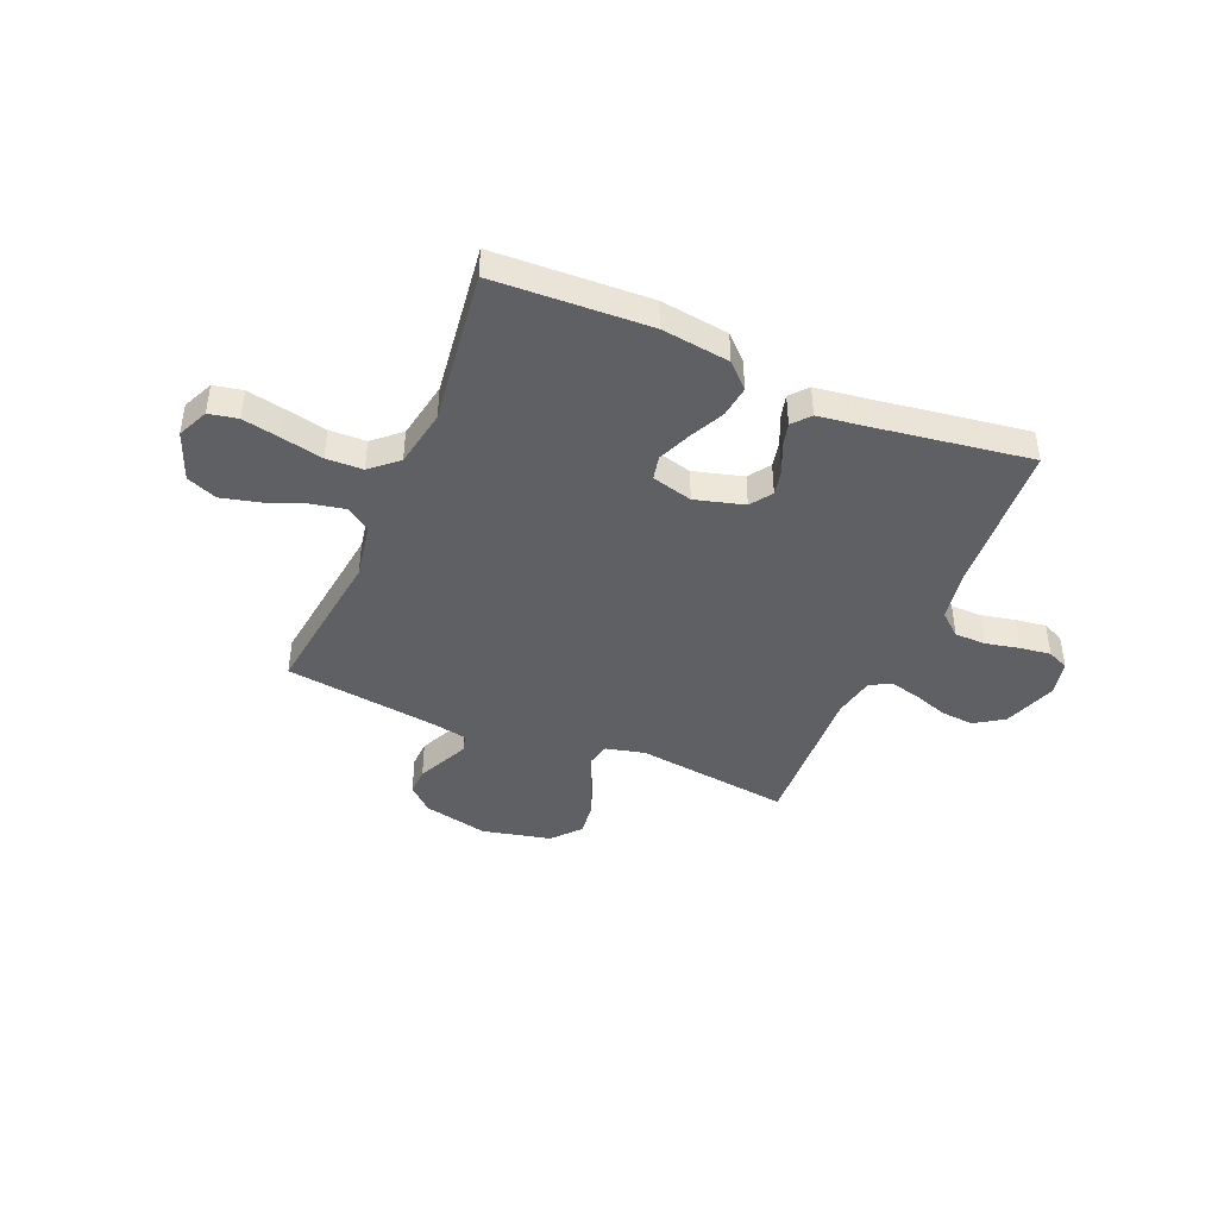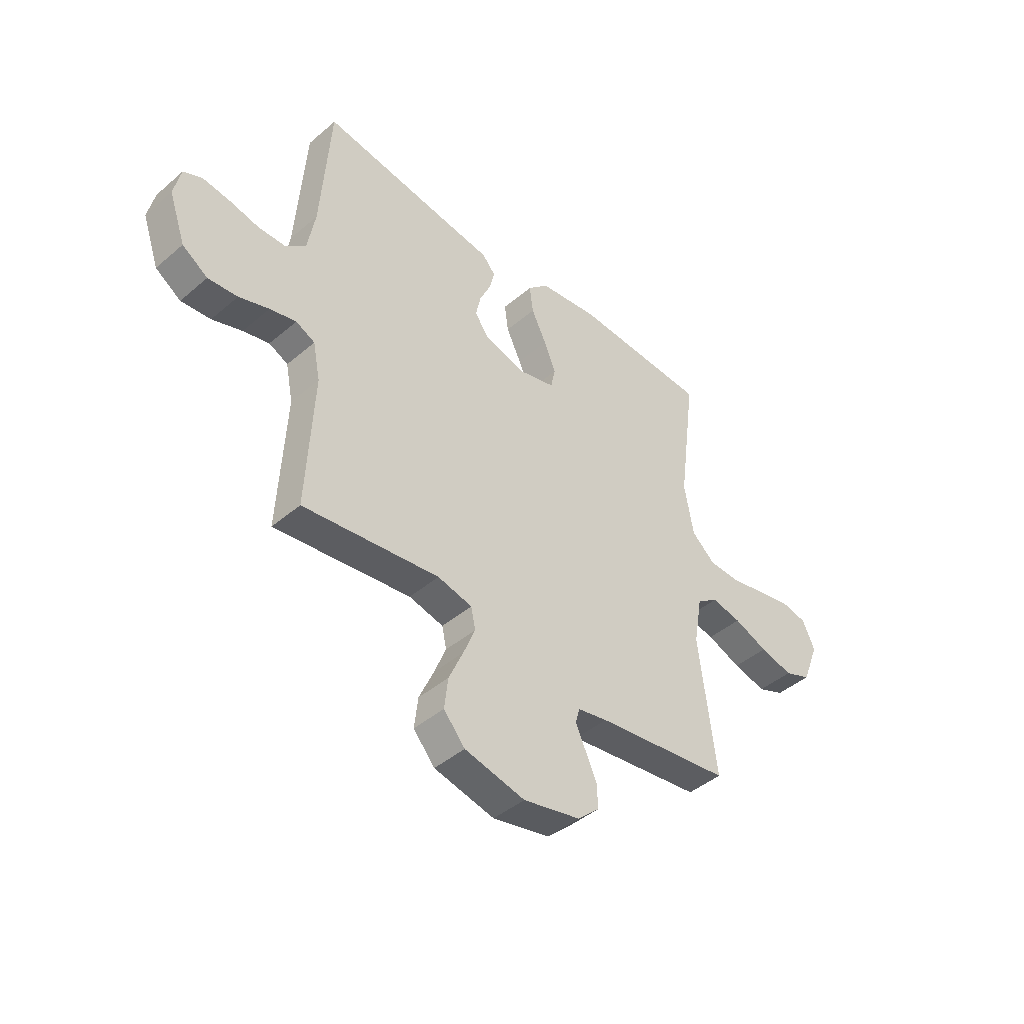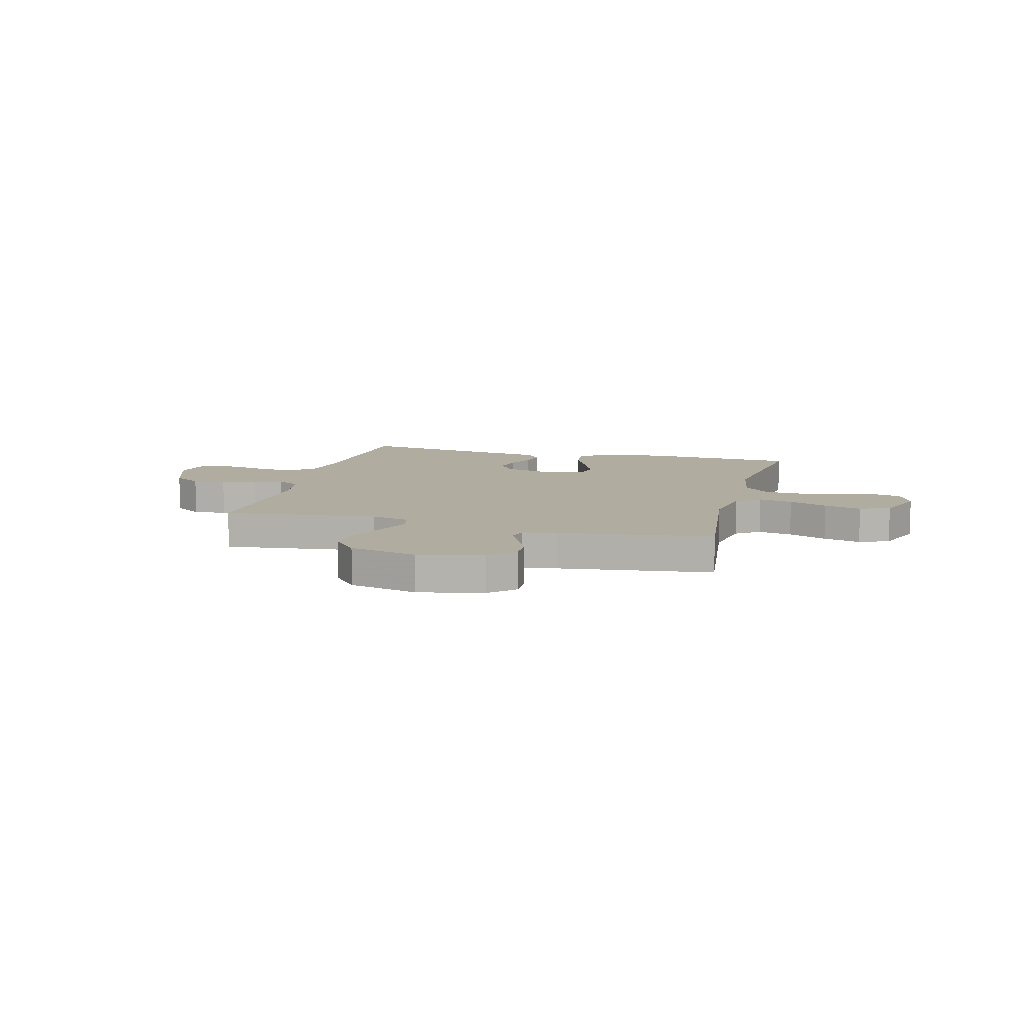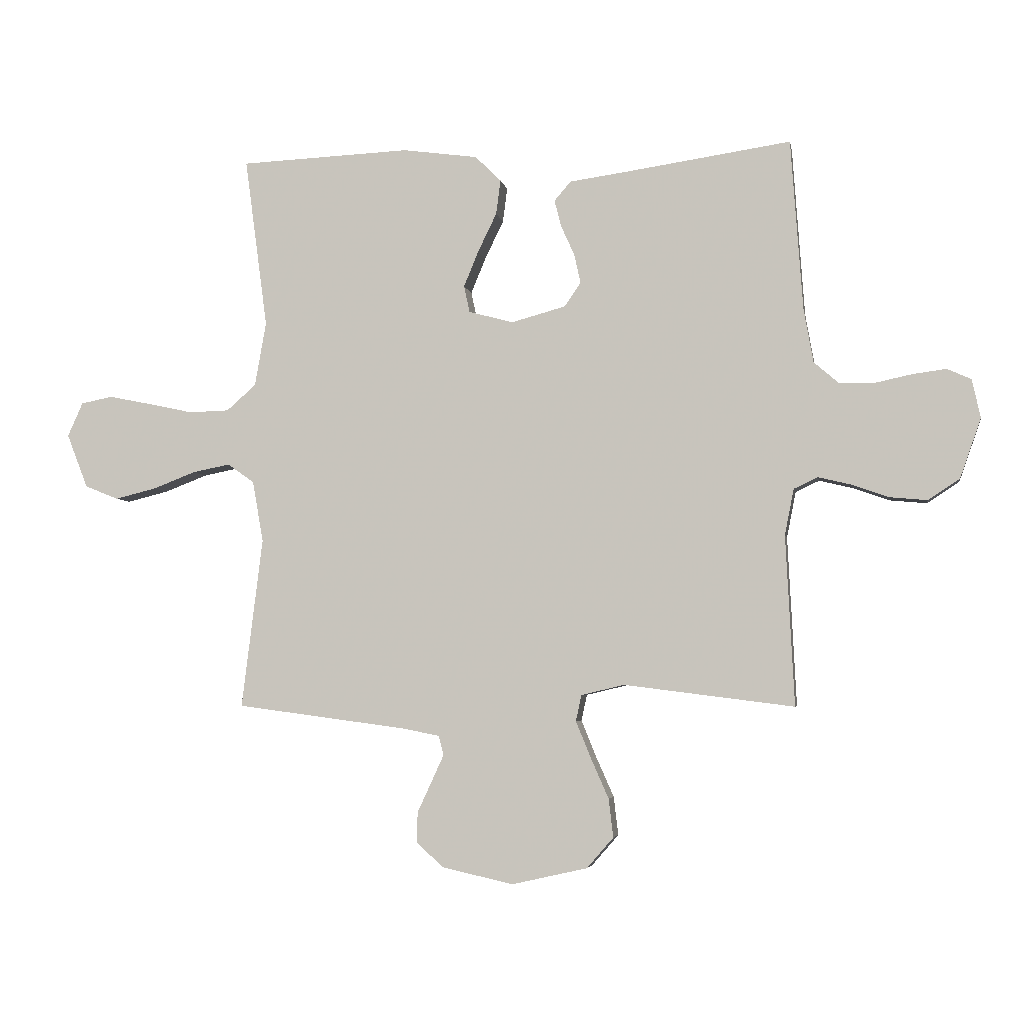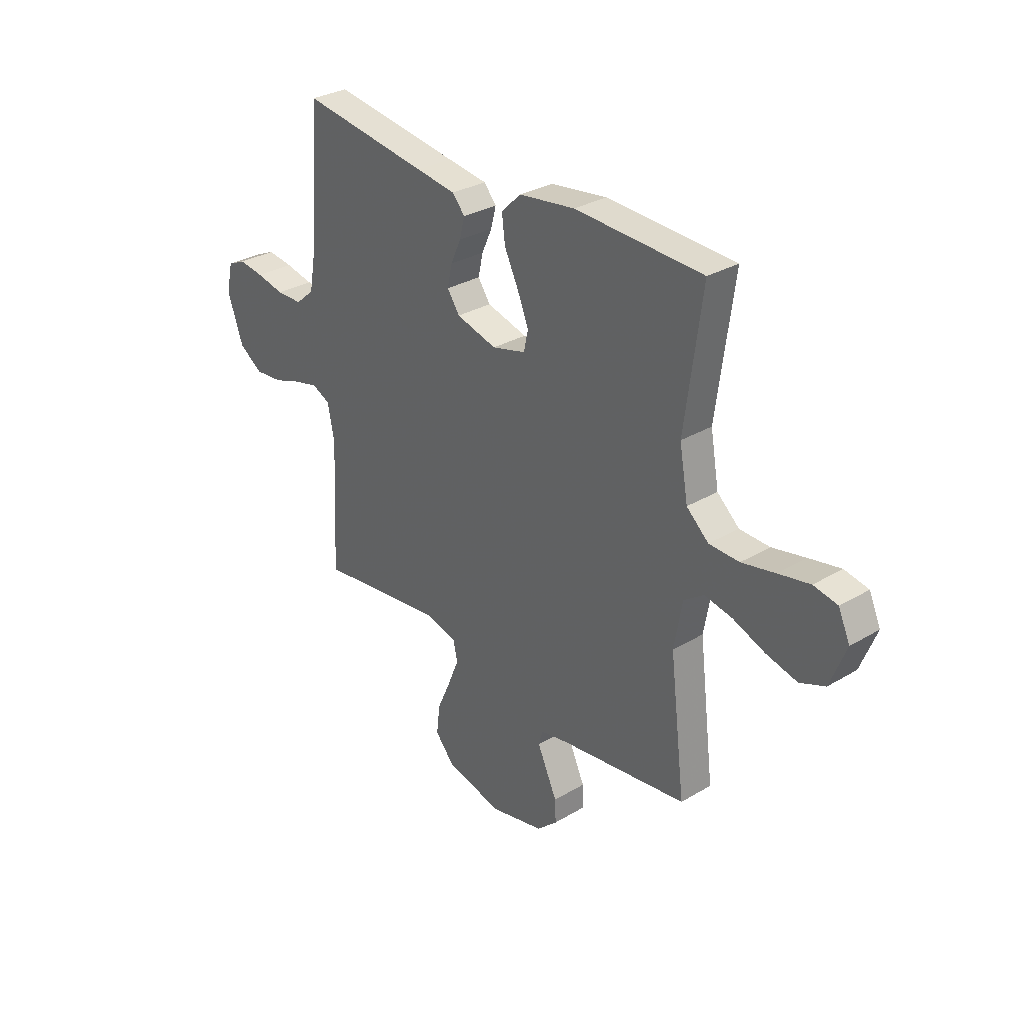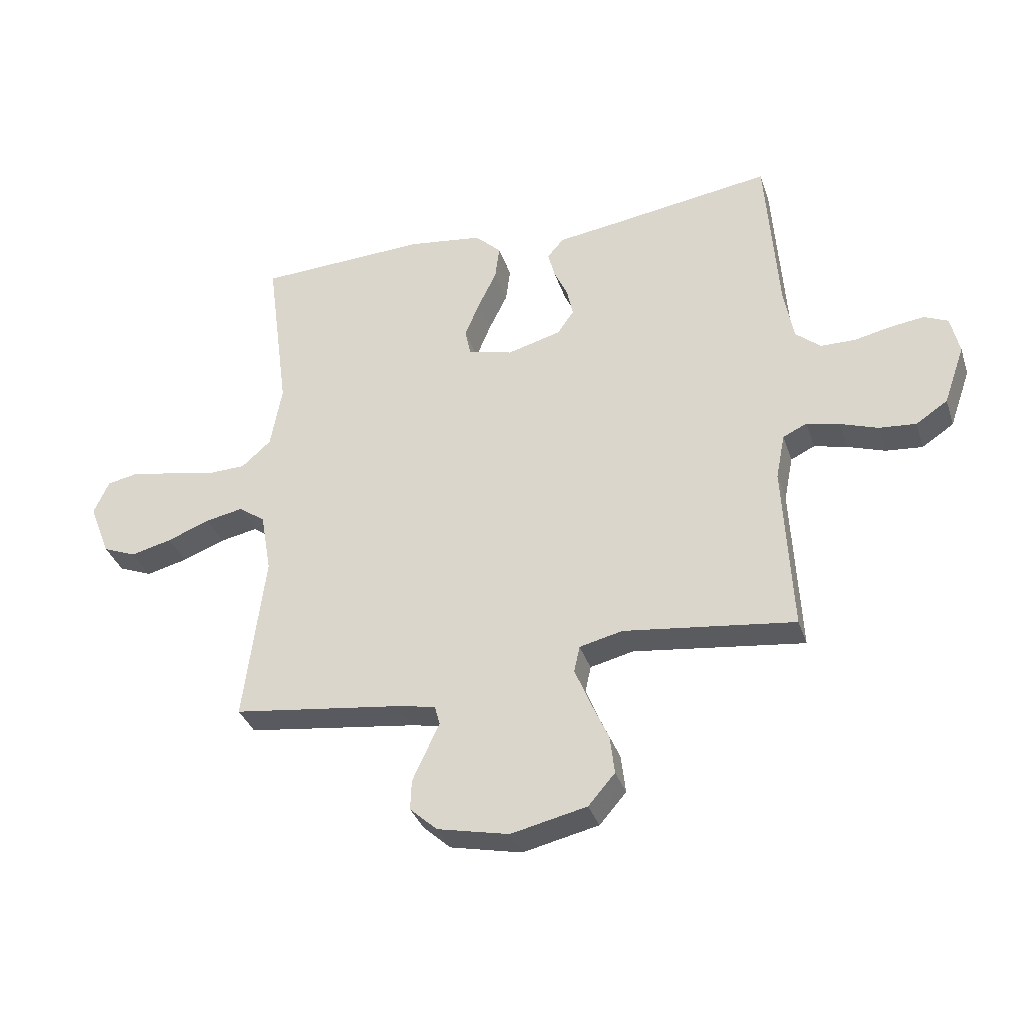
<metadata>
{"format":"obj","ext":"obj","renderer":"f3d","projection":"perspective","resolution":1024,"background":"white","views":[{"elev":-42.9,"azim":-22.9,"up":"+Y"},{"elev":-43.6,"azim":135.1,"up":"+Z"},{"elev":10.1,"azim":-165.2,"up":"+Y"},{"elev":-4.3,"azim":9.9,"up":"+Z"},{"elev":30.7,"azim":-130.6,"up":"+Z"},{"elev":-34.8,"azim":17.3,"up":"+Z"}]}
</metadata>
<code>
v -0.5 0.07 -0.5
v -0.463 0.07 -0.2
v -0.482 0.07 -0.092
v -0.529 0.07 -0.059
v -0.595 0.07 -0.072
v -0.67 0.07 -0.101
v -0.743 0.07 -0.119
v -0.802 0.07 -0.095
v -0.839 0.07 0
v -0.812 0.07 0.06
v -0.756 0.07 0.071
v -0.682 0.07 0.056
v -0.603 0.07 0.039
v -0.532 0.07 0.041
v -0.48 0.07 0.087
v -0.46 0.07 0.2
v -0.5 0.07 0.5
v -0.2 0.07 0.513
v -0.068 0.07 0.495
v -0.022 0.07 0.45
v -0.03 0.07 0.389
v -0.063 0.07 0.321
v -0.089 0.07 0.258
v -0.079 0.07 0.211
v 0 0.07 0.19
v 0.095 0.07 0.216
v 0.124 0.07 0.258
v 0.113 0.07 0.309
v 0.089 0.07 0.362
v 0.077 0.07 0.409
v 0.106 0.07 0.443
v 0.2 0.07 0.456
v 0.5 0.07 0.5
v 0.521 0.07 0.2
v 0.538 0.07 0.104
v 0.582 0.07 0.066
v 0.643 0.07 0.065
v 0.708 0.07 0.079
v 0.768 0.07 0.087
v 0.81 0.07 0.068
v 0.825 0.07 0
v 0.788 0.07 -0.105
v 0.732 0.07 -0.142
v 0.667 0.07 -0.136
v 0.601 0.07 -0.113
v 0.543 0.07 -0.099
v 0.501 0.07 -0.119
v 0.485 0.07 -0.2
v 0.5 0.07 -0.5
v 0.2 0.07 -0.462
v 0.124 0.07 -0.48
v 0.114 0.07 -0.526
v 0.14 0.07 -0.59
v 0.172 0.07 -0.662
v 0.18 0.07 -0.73
v 0.133 0.07 -0.784
v 0 0.07 -0.814
v -0.126 0.07 -0.786
v -0.174 0.07 -0.742
v -0.172 0.07 -0.689
v -0.147 0.07 -0.635
v -0.125 0.07 -0.587
v -0.134 0.07 -0.553
v -0.2 0.07 -0.54
v -0.5 0 -0.5
v -0.463 0 -0.2
v -0.482 0 -0.092
v -0.529 0 -0.059
v -0.595 0 -0.072
v -0.67 0 -0.101
v -0.743 0 -0.119
v -0.802 0 -0.095
v -0.839 0 0
v -0.812 0 0.06
v -0.756 0 0.071
v -0.682 0 0.056
v -0.603 0 0.039
v -0.532 0 0.041
v -0.48 0 0.087
v -0.46 0 0.2
v -0.5 0 0.5
v -0.2 0 0.513
v -0.068 0 0.495
v -0.022 0 0.45
v -0.03 0 0.389
v -0.063 0 0.321
v -0.089 0 0.258
v -0.079 0 0.211
v 0 0 0.19
v 0.095 0 0.216
v 0.124 0 0.258
v 0.113 0 0.309
v 0.089 0 0.362
v 0.077 0 0.409
v 0.106 0 0.443
v 0.2 0 0.456
v 0.5 0 0.5
v 0.521 0 0.2
v 0.538 0 0.104
v 0.582 0 0.066
v 0.643 0 0.065
v 0.708 0 0.079
v 0.768 0 0.087
v 0.81 0 0.068
v 0.825 0 0
v 0.788 0 -0.105
v 0.732 0 -0.142
v 0.667 0 -0.136
v 0.601 0 -0.113
v 0.543 0 -0.099
v 0.501 0 -0.119
v 0.485 0 -0.2
v 0.5 0 -0.5
v 0.2 0 -0.462
v 0.124 0 -0.48
v 0.114 0 -0.526
v 0.14 0 -0.59
v 0.172 0 -0.662
v 0.18 0 -0.73
v 0.133 0 -0.784
v 0 0 -0.814
v -0.126 0 -0.786
v -0.174 0 -0.742
v -0.172 0 -0.689
v -0.147 0 -0.635
v -0.125 0 -0.587
v -0.134 0 -0.553
v -0.2 0 -0.54
f 59 60 61
f 58 59 61
f 57 58 61
f 56 57 61
f 55 56 61
f 54 55 61
f 53 54 61
f 52 53 61 62
f 51 52 62 63
f 48 49 50
f 47 48 50 51
f 43 44 45
f 42 43 45
f 41 42 45
f 40 41 45
f 39 40 45
f 38 39 45
f 37 38 45
f 36 37 45 46
f 35 36 46 47
f 32 33 34
f 34 35 47
f 32 34 47
f 31 32 47
f 30 31 47
f 29 30 47
f 28 29 47
f 20 21 22
f 19 20 22
f 18 19 22
f 17 18 22
f 16 17 22
f 15 16 22 23
f 14 15 23 24
f 11 12 13
f 10 11 13
f 9 10 13
f 8 9 13
f 7 8 13
f 6 7 13
f 5 6 13
f 4 5 13 14
f 14 24 25
f 4 14 25
f 3 4 25
f 64 1 2
f 3 25 26
f 2 3 26
f 64 2 26
f 63 64 26
f 51 63 26 27
f 47 51 27
f 27 28 47
f 125 124 123
f 125 123 122
f 125 122 121
f 125 121 120
f 125 120 119
f 125 119 118
f 125 118 117
f 126 125 117 116
f 127 126 116 115
f 114 113 112
f 115 114 112 111
f 109 108 107
f 109 107 106
f 109 106 105
f 109 105 104
f 109 104 103
f 109 103 102
f 109 102 101
f 110 109 101 100
f 111 110 100 99
f 98 97 96
f 111 99 98
f 111 98 96
f 111 96 95
f 111 95 94
f 111 94 93
f 111 93 92
f 86 85 84
f 86 84 83
f 86 83 82
f 86 82 81
f 86 81 80
f 87 86 80 79
f 88 87 79 78
f 77 76 75
f 77 75 74
f 77 74 73
f 77 73 72
f 77 72 71
f 77 71 70
f 77 70 69
f 78 77 69 68
f 89 88 78
f 89 78 68
f 89 68 67
f 66 65 128
f 90 89 67
f 90 67 66
f 90 66 128
f 90 128 127
f 91 90 127 115
f 91 115 111
f 111 92 91
f 1 65 66 2
f 2 66 67 3
f 3 67 68 4
f 4 68 69 5
f 5 69 70 6
f 6 70 71 7
f 7 71 72 8
f 8 72 73 9
f 9 73 74 10
f 10 74 75 11
f 11 75 76 12
f 12 76 77 13
f 13 77 78 14
f 14 78 79 15
f 15 79 80 16
f 16 80 81 17
f 17 81 82 18
f 18 82 83 19
f 19 83 84 20
f 20 84 85 21
f 21 85 86 22
f 22 86 87 23
f 23 87 88 24
f 24 88 89 25
f 25 89 90 26
f 26 90 91 27
f 27 91 92 28
f 28 92 93 29
f 29 93 94 30
f 30 94 95 31
f 31 95 96 32
f 32 96 97 33
f 33 97 98 34
f 34 98 99 35
f 35 99 100 36
f 36 100 101 37
f 37 101 102 38
f 38 102 103 39
f 39 103 104 40
f 40 104 105 41
f 41 105 106 42
f 42 106 107 43
f 43 107 108 44
f 44 108 109 45
f 45 109 110 46
f 46 110 111 47
f 47 111 112 48
f 48 112 113 49
f 49 113 114 50
f 50 114 115 51
f 51 115 116 52
f 52 116 117 53
f 53 117 118 54
f 54 118 119 55
f 55 119 120 56
f 56 120 121 57
f 57 121 122 58
f 58 122 123 59
f 59 123 124 60
f 60 124 125 61
f 61 125 126 62
f 62 126 127 63
f 63 127 128 64
f 64 128 65 1

</code>
